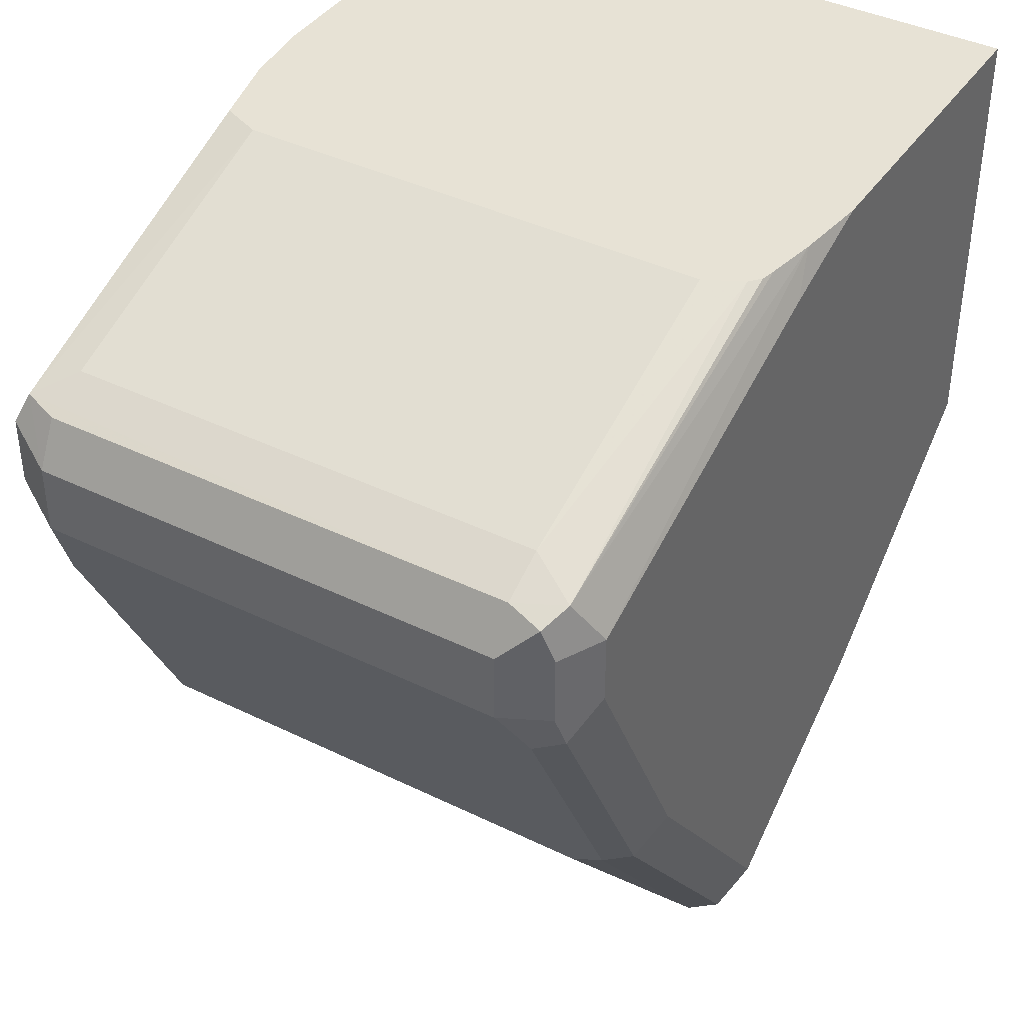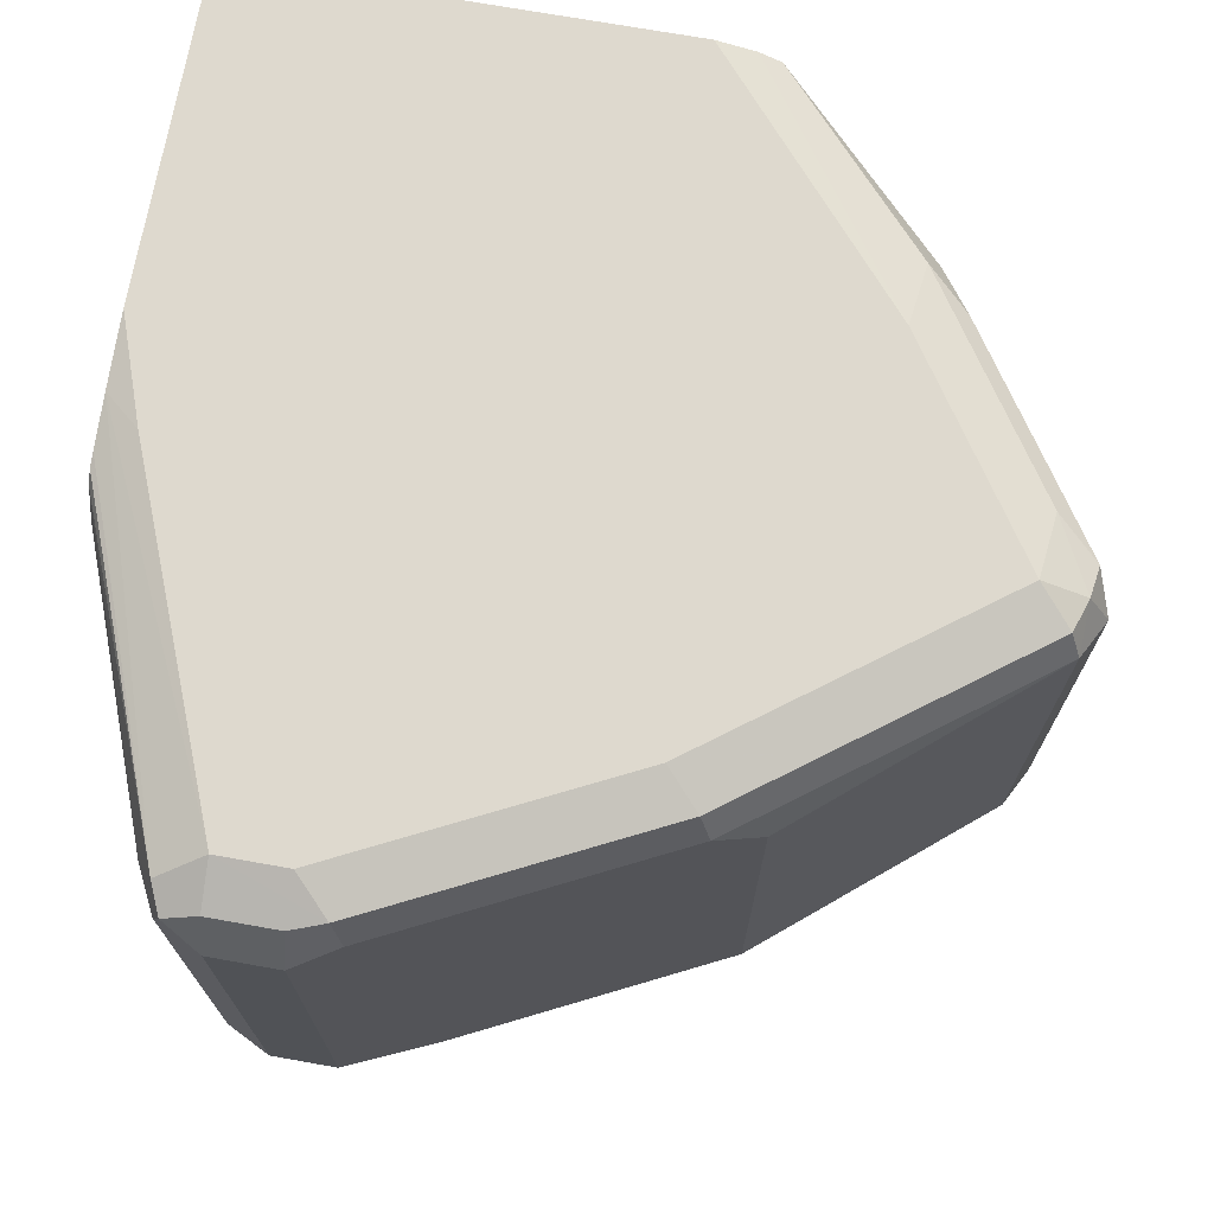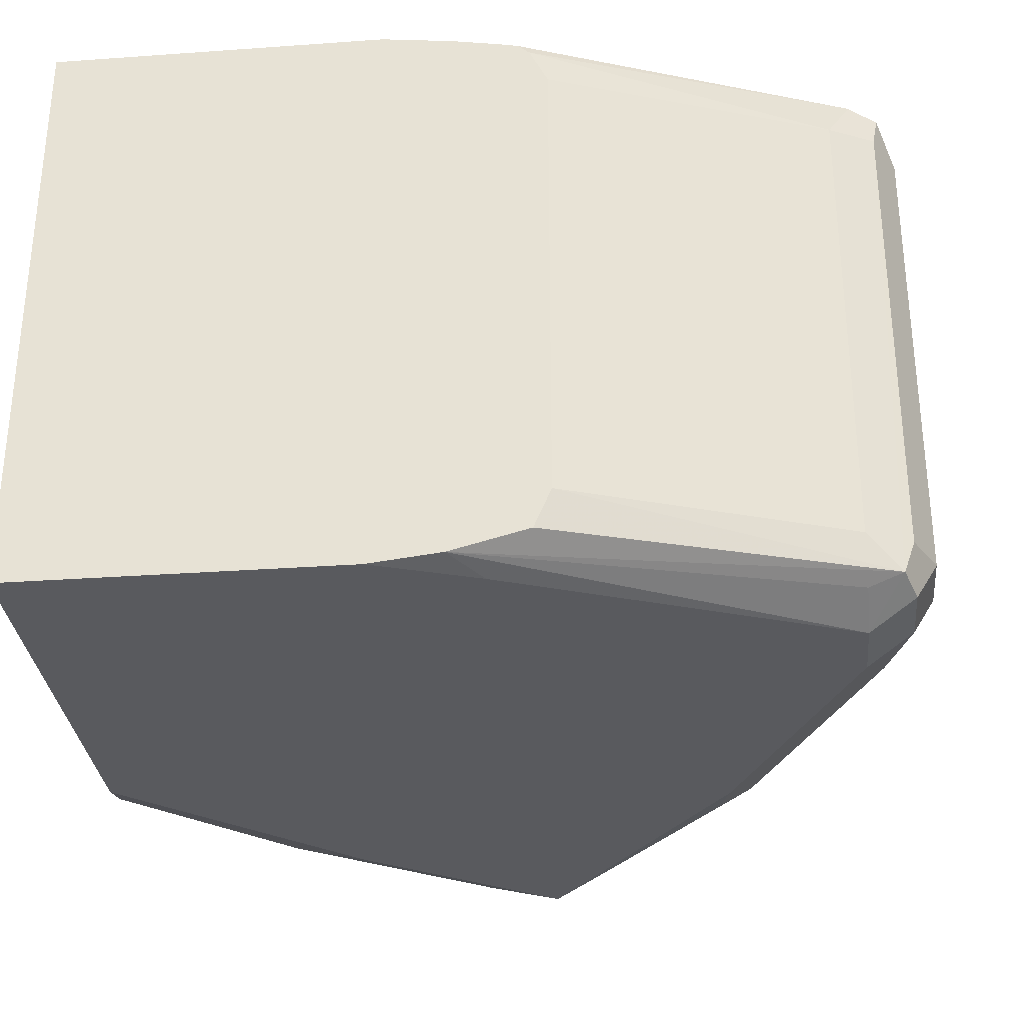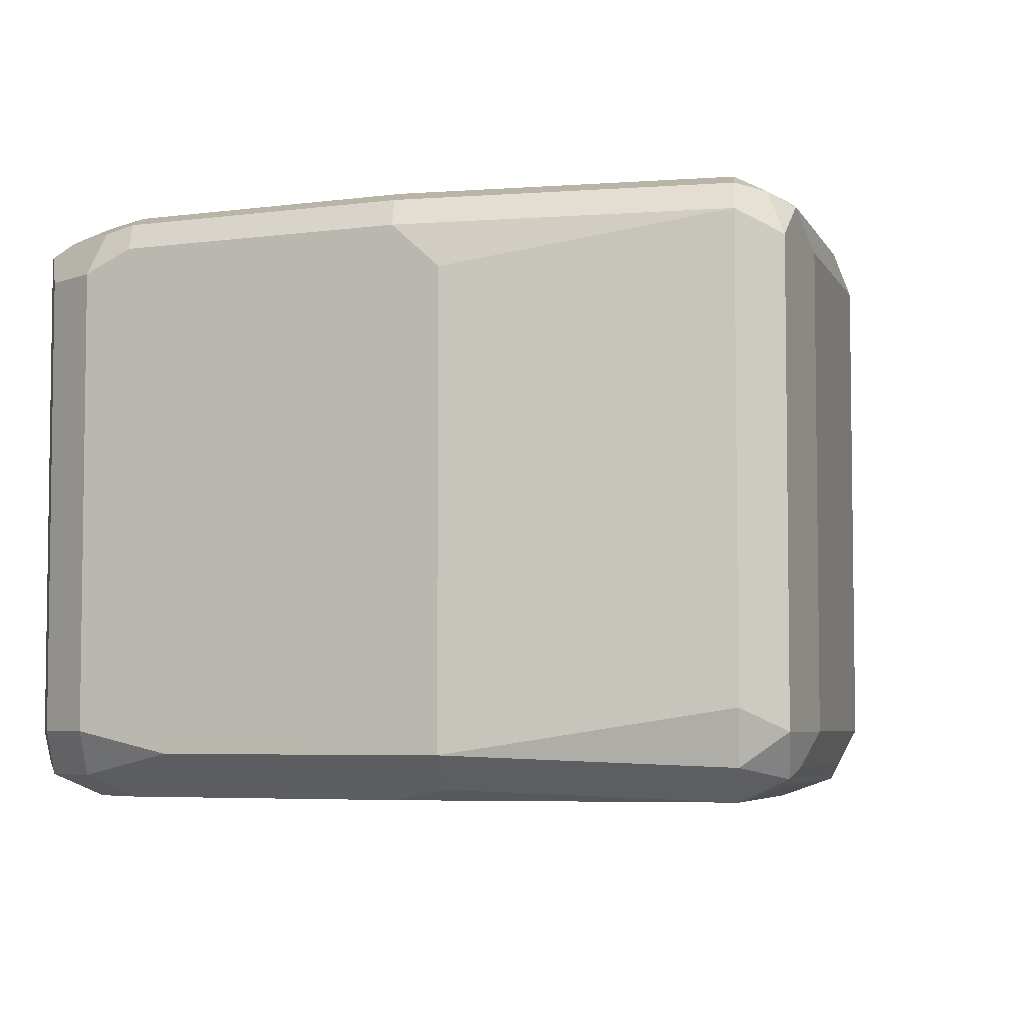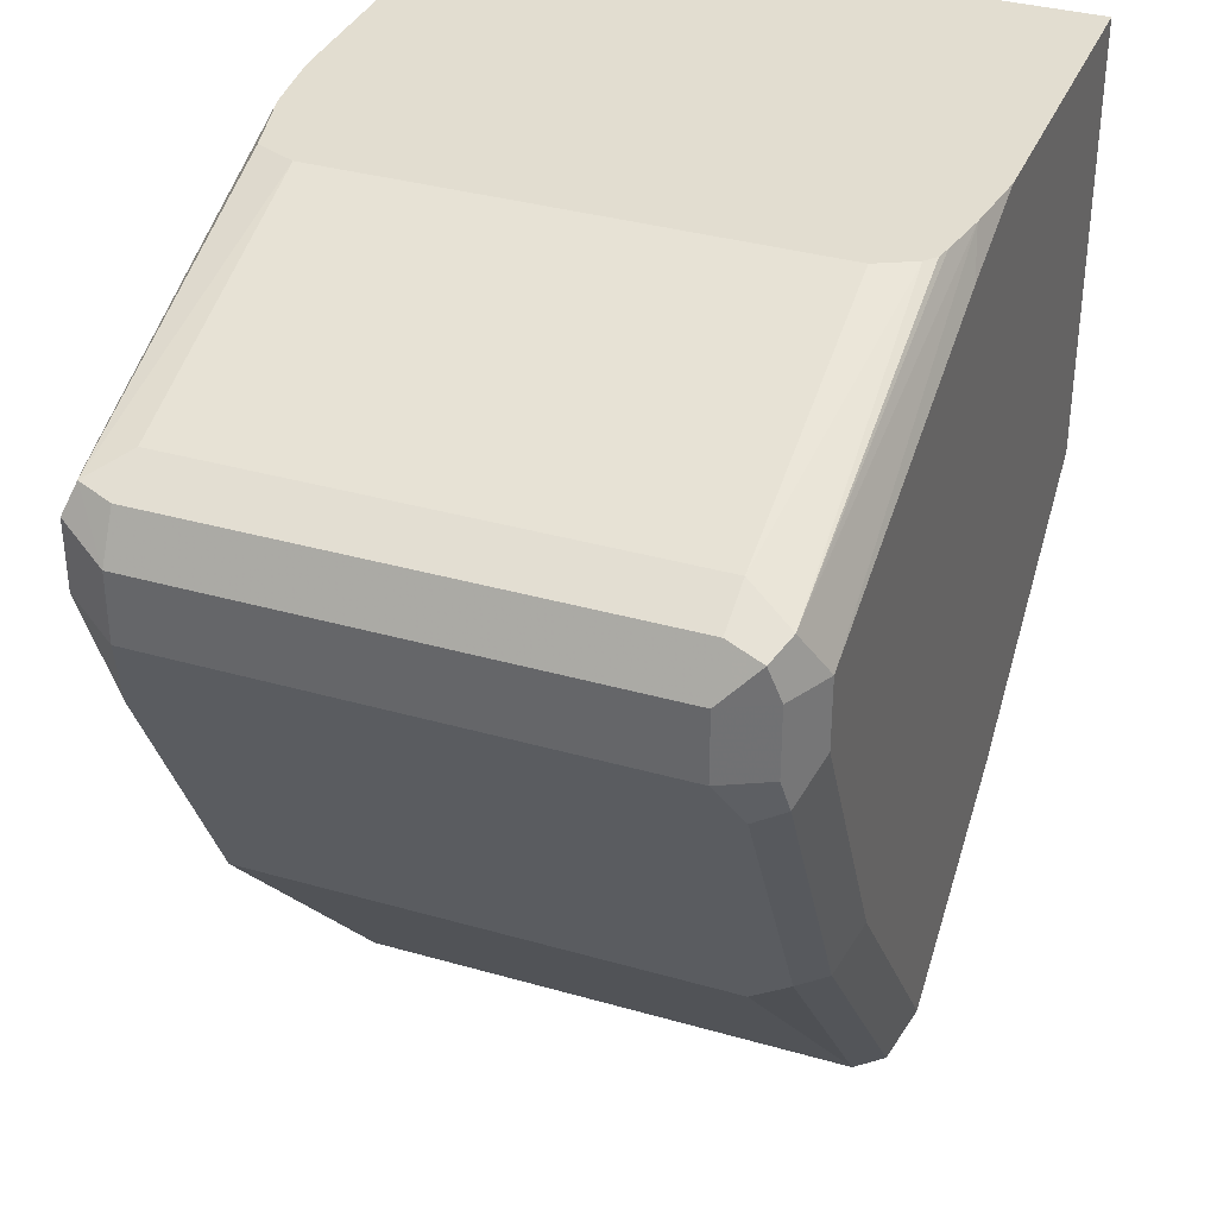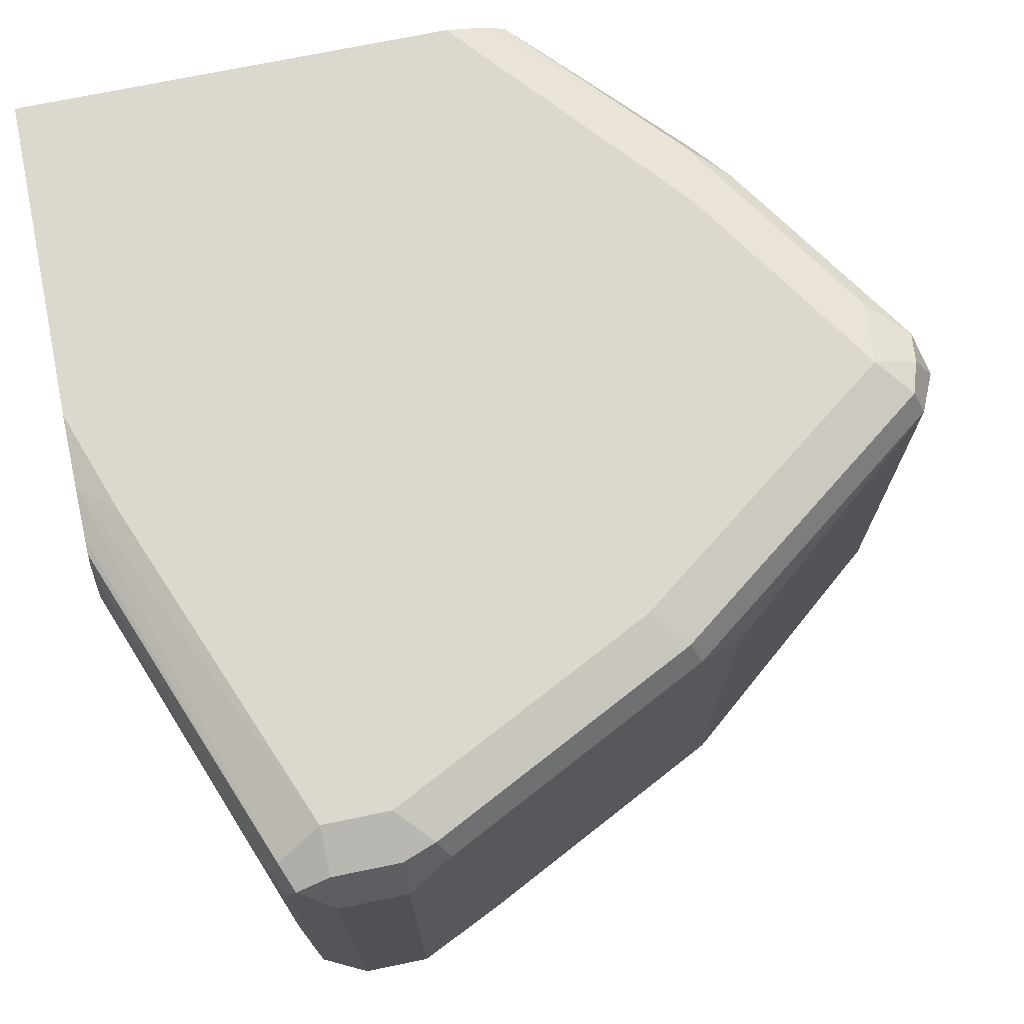
<metadata>
{"format":"obj","ext":"obj","renderer":"f3d","projection":"perspective","resolution":1024,"background":"white","views":[{"elev":40.3,"azim":-59.0,"up":"+Y"},{"elev":71.5,"azim":-79.9,"up":"+Z"},{"elev":-31.3,"azim":-174.2,"up":"+Z"},{"elev":-5.1,"azim":-40.1,"up":"+Z"},{"elev":35.1,"azim":-69.1,"up":"+Y"},{"elev":72.2,"azim":-101.6,"up":"+Z"}]}
</metadata>
<code>
v -0.8914 -0.4033 -0.08488
v -0.8808 -0.4139 -0.0955
v -0.8773 -0.4316 -0.09197
v -0.8702 -0.4457 -0.08488
v -0.8914 -0.4033 0.06366
v -0.8914 -0.3821 -0.08488
v -0.8844 -0.3962 -0.09904
v -0.8702 -0.4033 -0.1061
v -0.8596 -0.4563 -0.0955
v -0.8348 -0.5165 -0.09197
v -0.8702 -0.4457 0.06366
v -0.849 -0.4882 -0.08488
v -0.8844 -0.4174 0.07075
v -0.8808 -0.4139 0.07959
v -0.8844 -0.4033 0.07781
v -0.8914 -0.3821 0.06366
v -0.8844 -0.3679 -0.08488
v -0.8808 -0.3661 -0.0955
v -0.8844 -0.375 -0.09904
v -0.8702 -0.3821 -0.1061
v -0.849 -0.4457 -0.1061
v -0.8278 -0.4882 -0.1061
v -0.8242 -0.5059 -0.1026
v -0.7641 -0.5731 -0.1061
v -0.7747 -0.5837 -0.0955
v -0.7782 -0.5872 -0.07782
v -0.8348 -0.5165 0.05659
v -0.849 -0.4882 0.06366
v -0.8631 -0.4599 0.07075
v -0.8702 -0.4033 0.0849
v -0.8702 -0.3821 0.0849
v -0.8844 -0.3821 0.07781
v -0.8596 -0.4563 0.07959
v -0.8861 -0.3715 0.07428
v -0.8844 -0.3679 0.06366
v -0.8702 -0.3608 0.06366
v -0.8702 -0.3608 -0.08488
v -0.7835 -0.3281 -0.08488
v -0.7782 -0.3281 -0.09726
v -0.7539 -0.3281 -0.1036
v -0.8702 -0.3679 -0.09904
v -0.7641 -0.3396 -0.1061
v -0.7004 -0.5306 -0.1061
v -0.6766 -0.5306 -0.1008
v -0.7402 -0.5731 -0.1008
v -0.757 -0.5872 -0.09904
v -0.7641 -0.5943 -0.08488
v -0.7782 -0.5872 0.07075
v -0.8419 -0.5023 0.07075
v -0.849 -0.4457 0.0849
v -0.7641 -0.3396 0.0849
v -0.754 -0.3281 0.08202
v -0.8773 -0.3679 0.07781
v -0.8384 -0.4988 0.07959
v -0.7778 -0.3281 0.07518
v -0.7835 -0.3281 0.06366
v -0.7314 -0.3281 -0.1061
v -0.6263 -0.4669 -0.1061
v -0.6263 -0.4793 -0.103
v -0.6721 -0.5377 -0.08488
v -0.6845 -0.5412 -0.0955
v -0.6934 -0.5448 -0.09904
v -0.6263 -0.486 -0.1003
v -0.7482 -0.5837 -0.0955
v -0.7641 -0.5943 0.06366
v -0.75 -0.5872 -0.08488
v -0.7535 -0.589 0.07428
v -0.7641 -0.5872 0.07781
v -0.7747 -0.5837 0.07959
v -0.8278 -0.4882 0.0849
v -0.7314 -0.3281 0.0849
v -0.7699 -0.3281 0.07914
v -0.7743 -0.3281 0.07815
v -0.6263 -0.3281 -0.1061
v -0.6721 -0.5377 0.06366
v -0.7358 -0.5801 -0.08488
v -0.6263 -0.4936 -0.08488
v -0.7358 -0.5801 0.06366
v -0.6898 -0.5465 0.07428
v -0.7429 -0.5757 0.07959
v -0.7641 -0.5731 0.0849
v -0.6263 -0.3281 0.0849
v -0.6263 -0.4936 0.06366
v -0.6263 -0.4861 0.07871
v -0.6792 -0.5333 0.07959
v -0.7004 -0.5306 0.0849
v -0.6263 -0.4669 0.0849
v -0.6263 -0.4791 0.08219
f 43 58 59
f 40 57 42
f 47 66 67
f 43 59 44
f 38 57 40
f 38 74 57
f 38 40 39
f 44 60 61
f 47 64 66
f 44 62 46
f 44 46 45
f 44 59 63
f 44 63 60
f 46 62 64
f 46 64 47
f 47 67 65
f 38 82 74
f 44 61 62
f 38 71 82
f 30 51 31
f 38 72 52
f 30 82 71
f 48 65 68
f 30 71 51
f 31 34 32
f 31 51 52
f 31 52 53
f 31 53 34
f 33 54 70
f 38 52 71
f 33 70 50
f 35 53 36
f 36 53 55
f 36 55 56
f 36 56 38
f 36 38 37
f 38 56 55
f 38 55 73
f 38 73 72
f 34 53 35
f 48 68 69
f 80 85 81
f 48 54 49
f 65 67 68
f 66 76 67
f 67 76 78
f 67 78 75
f 67 75 79
f 67 79 85
f 67 85 80
f 67 80 68
f 64 76 66
f 68 80 81
f 75 83 84
f 75 84 79
f 79 84 85
f 30 87 82
f 81 85 86
f 84 88 85
f 85 88 86
f 86 88 87
f 68 81 69
f 48 69 54
f 61 64 62
f 60 77 83
f 51 71 52
f 52 72 53
f 53 72 73
f 53 73 55
f 54 69 81
f 54 81 70
f 58 74 82
f 58 82 87
f 60 83 75
f 58 87 88
f 58 84 83
f 58 83 77
f 58 77 63
f 58 63 59
f 60 75 78
f 60 76 64
f 60 64 61
f 60 63 77
f 58 88 84
f 30 86 87
f 60 78 76
f 30 70 81
f 5 15 32
f 5 32 16
f 6 16 35
f 6 35 17
f 6 17 18
f 6 18 19
f 7 19 20
f 7 20 8
f 5 14 15
f 8 20 42
f 8 57 74
f 8 74 58
f 8 58 43
f 8 43 24
f 8 24 22
f 8 22 21
f 9 21 10
f 10 21 22
f 8 42 57
f 10 22 23
f 5 13 14
f 5 11 29
f 1 2 3
f 1 3 4
f 1 4 11
f 1 11 5
f 1 5 16
f 1 16 6
f 1 6 19
f 1 19 7
f 5 29 13
f 1 7 2
f 2 8 21
f 2 21 9
f 2 9 3
f 30 81 86
f 3 10 4
f 4 10 12
f 4 12 28
f 4 28 11
f 2 7 8
f 10 23 24
f 3 9 10
f 10 25 26
f 18 40 41
f 18 41 20
f 18 20 19
f 20 41 40
f 20 40 42
f 22 24 23
f 24 43 44
f 24 44 45
f 18 39 40
f 24 45 46
f 25 46 47
f 26 47 65
f 26 65 48
f 27 48 49
f 29 49 54
f 29 54 33
f 30 50 70
f 10 24 25
f 24 46 25
f 18 38 39
f 25 47 26
f 18 36 37
f 10 26 48
f 18 37 38
f 10 48 27
f 10 27 49
f 10 28 12
f 11 28 49
f 11 49 29
f 13 29 33
f 13 33 14
f 10 49 28
f 14 31 32
f 14 32 15
f 14 33 50
f 14 50 30
f 16 32 34
f 16 34 35
f 18 35 36
f 14 30 31
f 17 35 18

</code>
